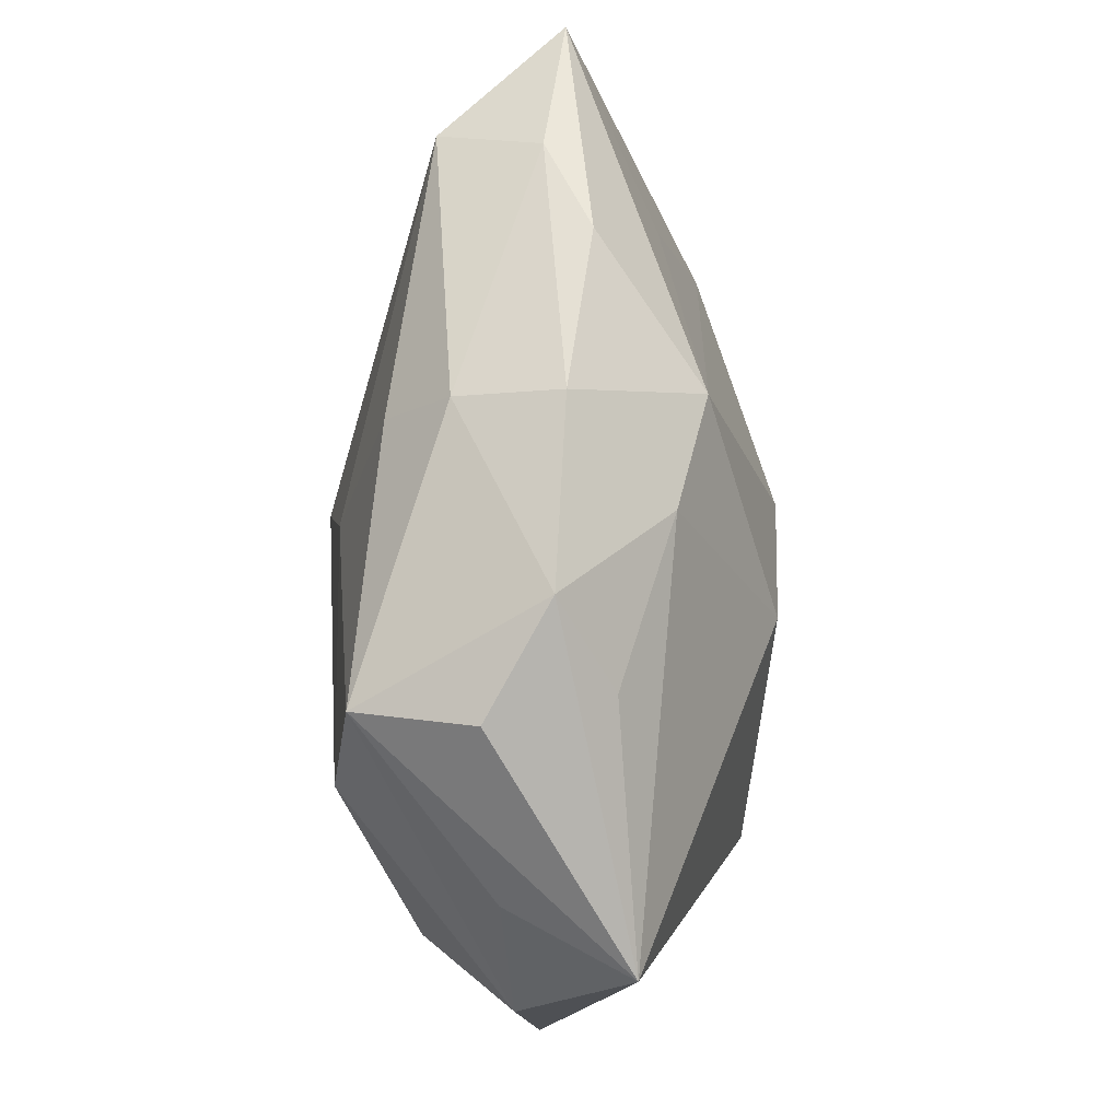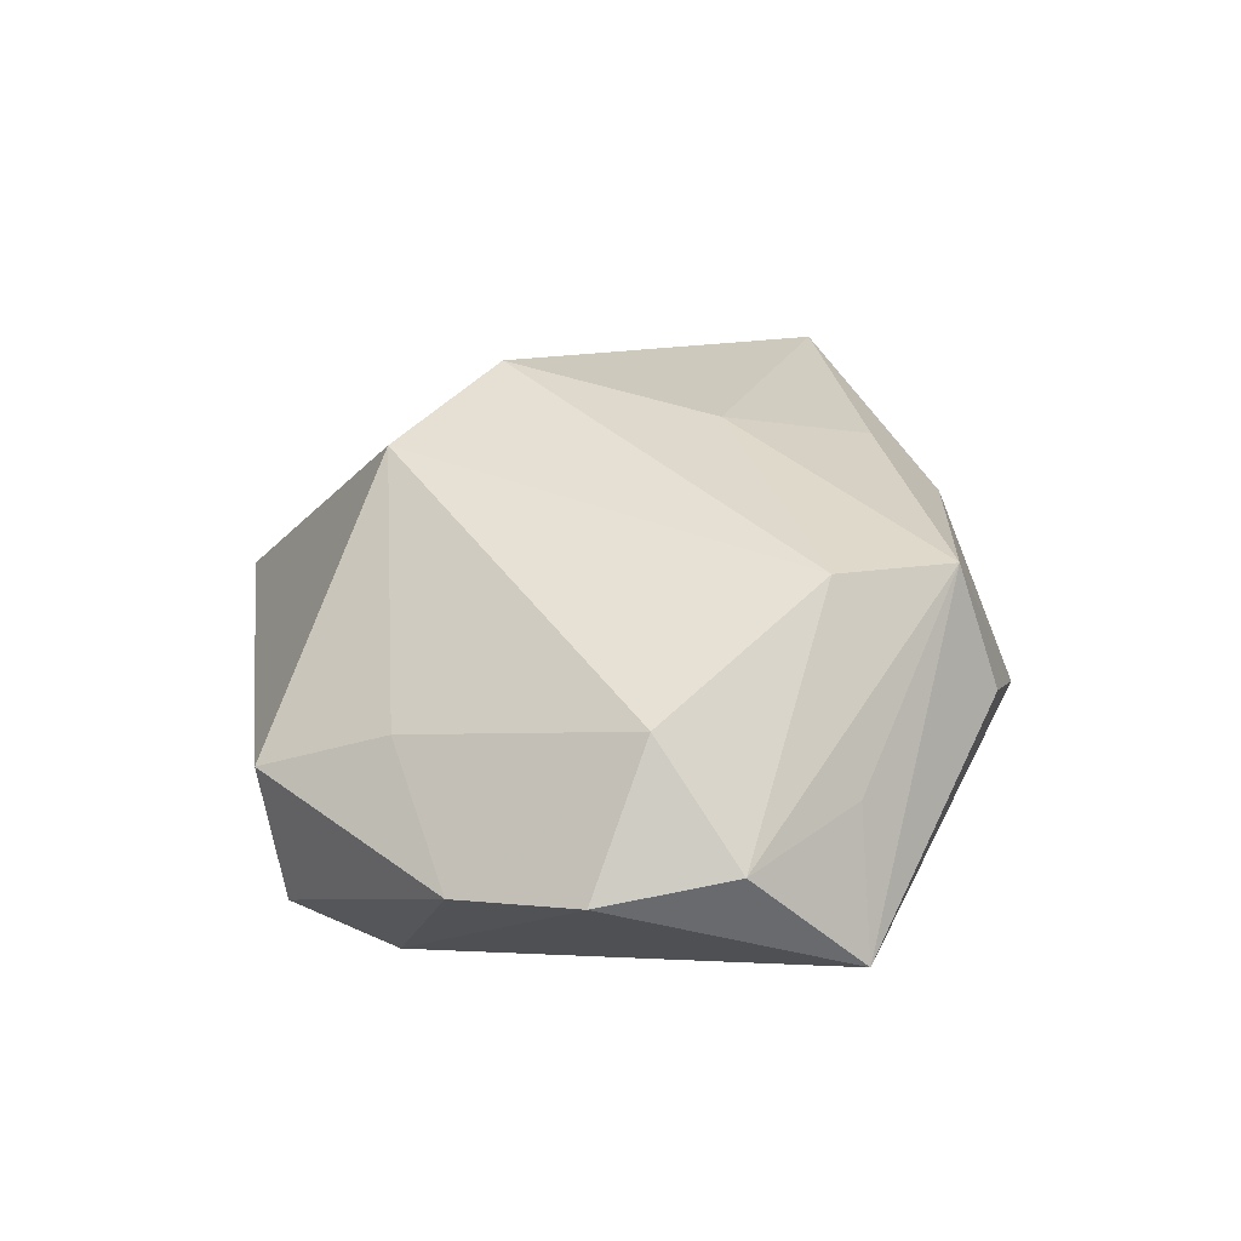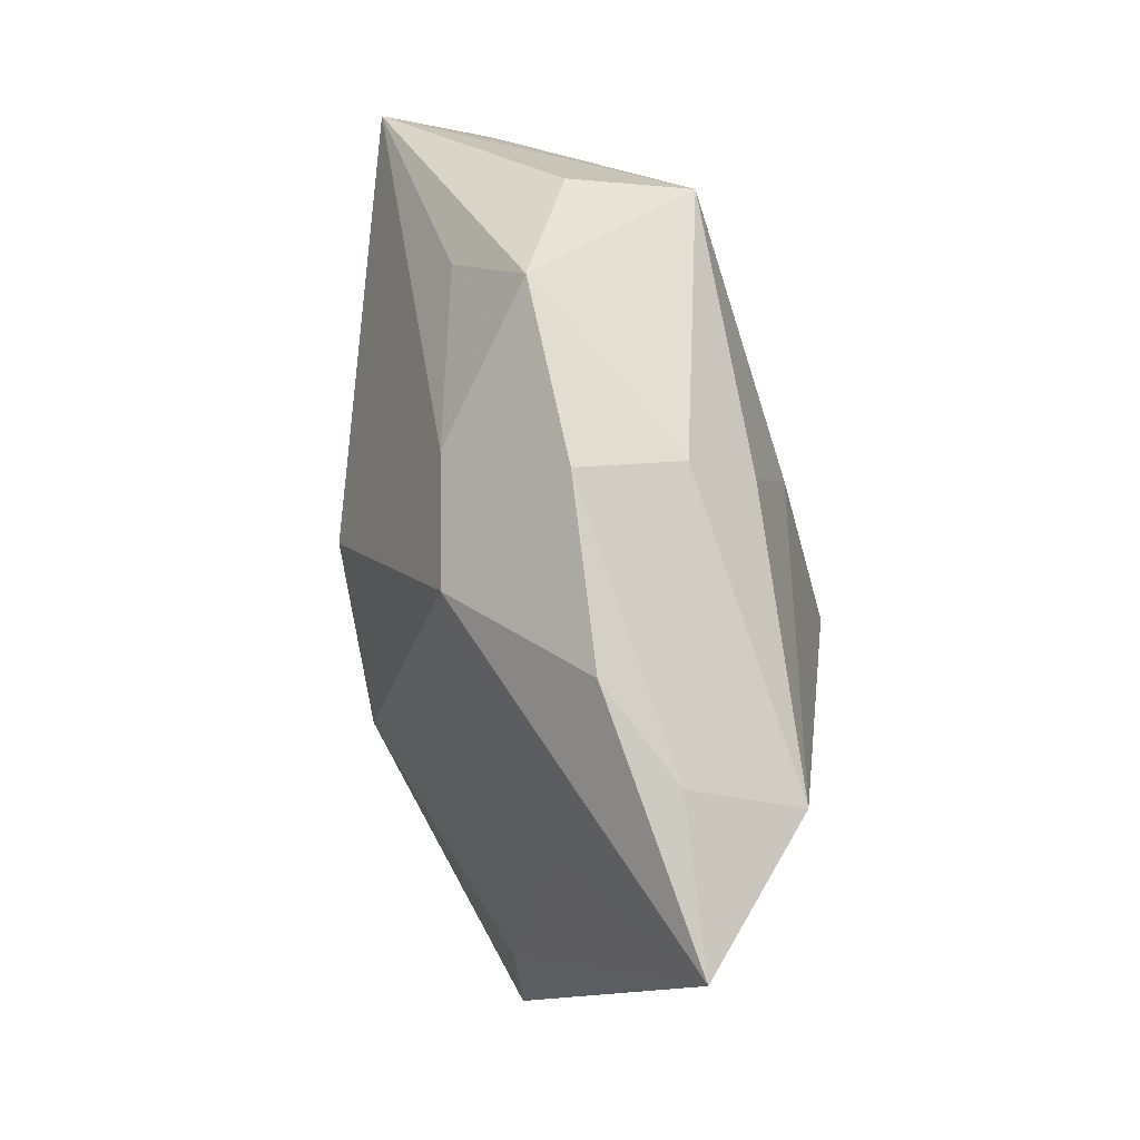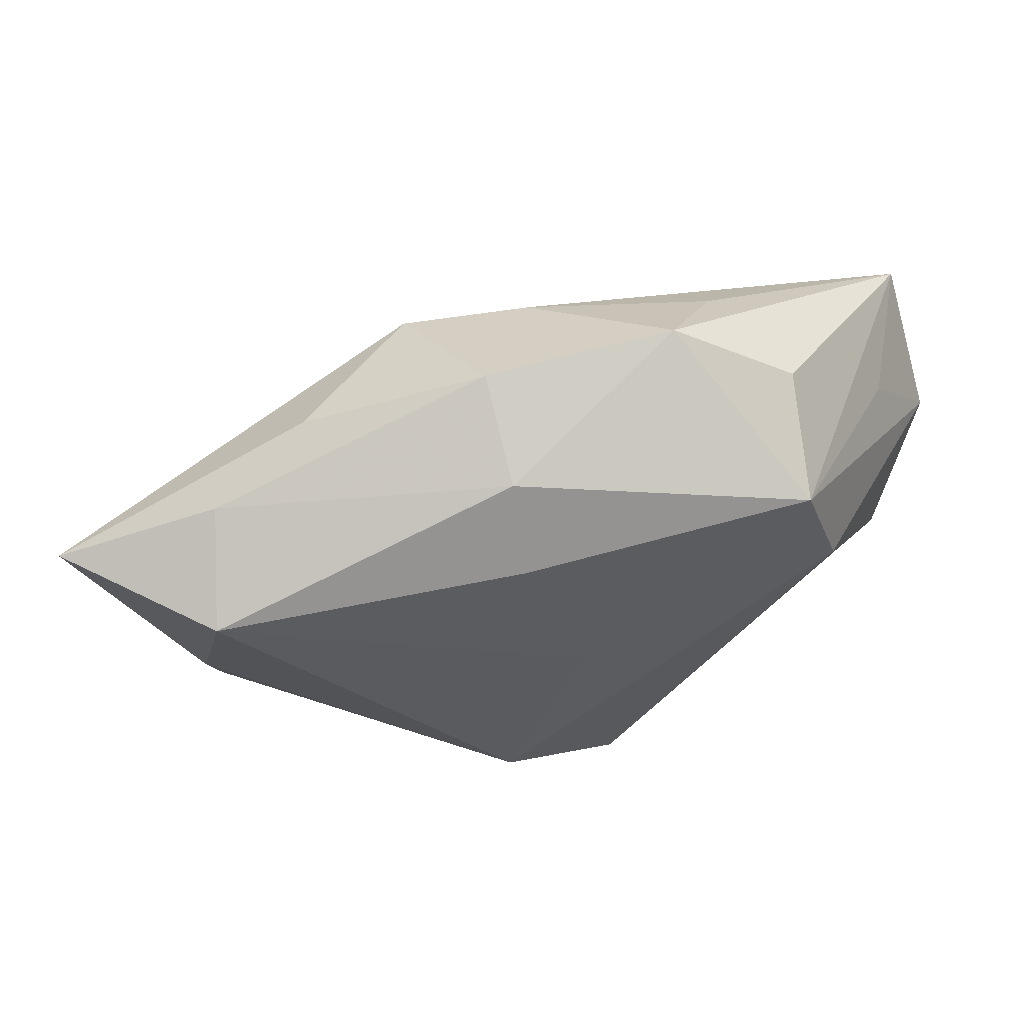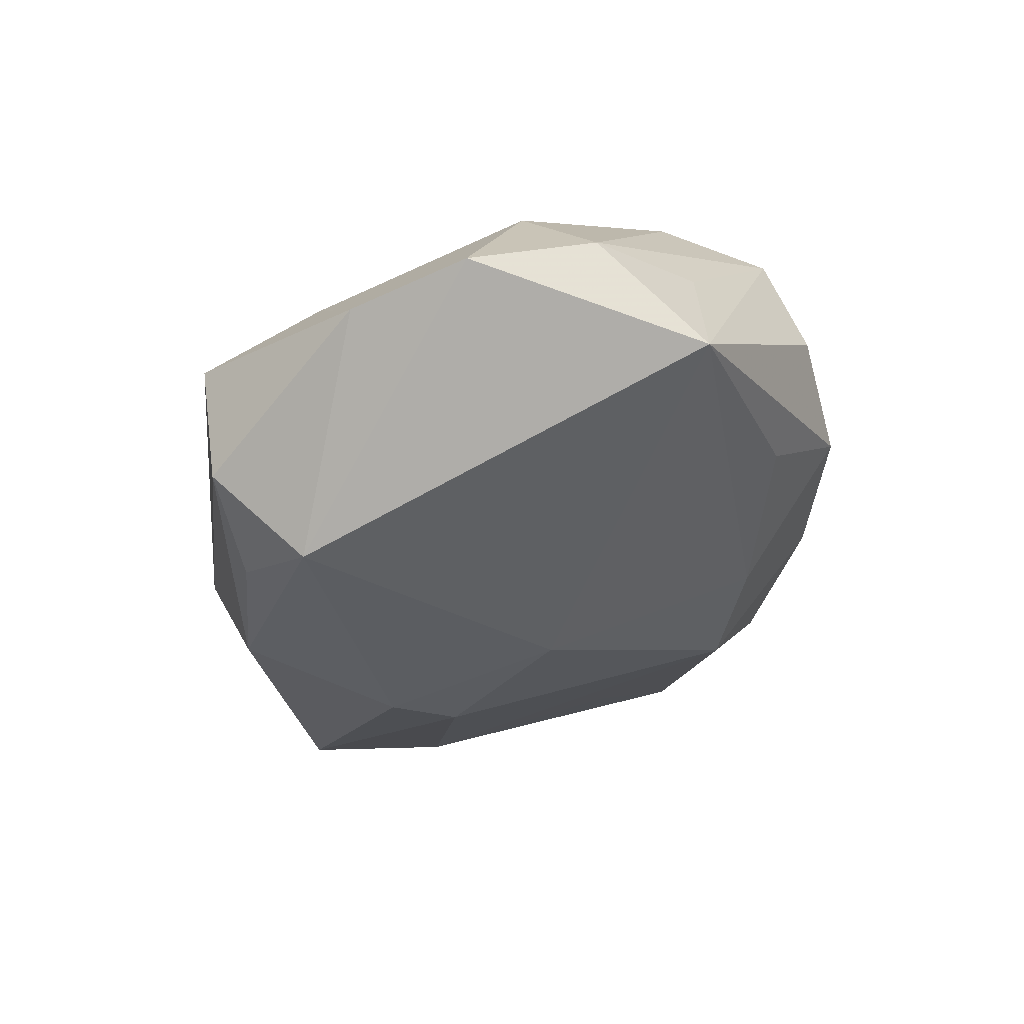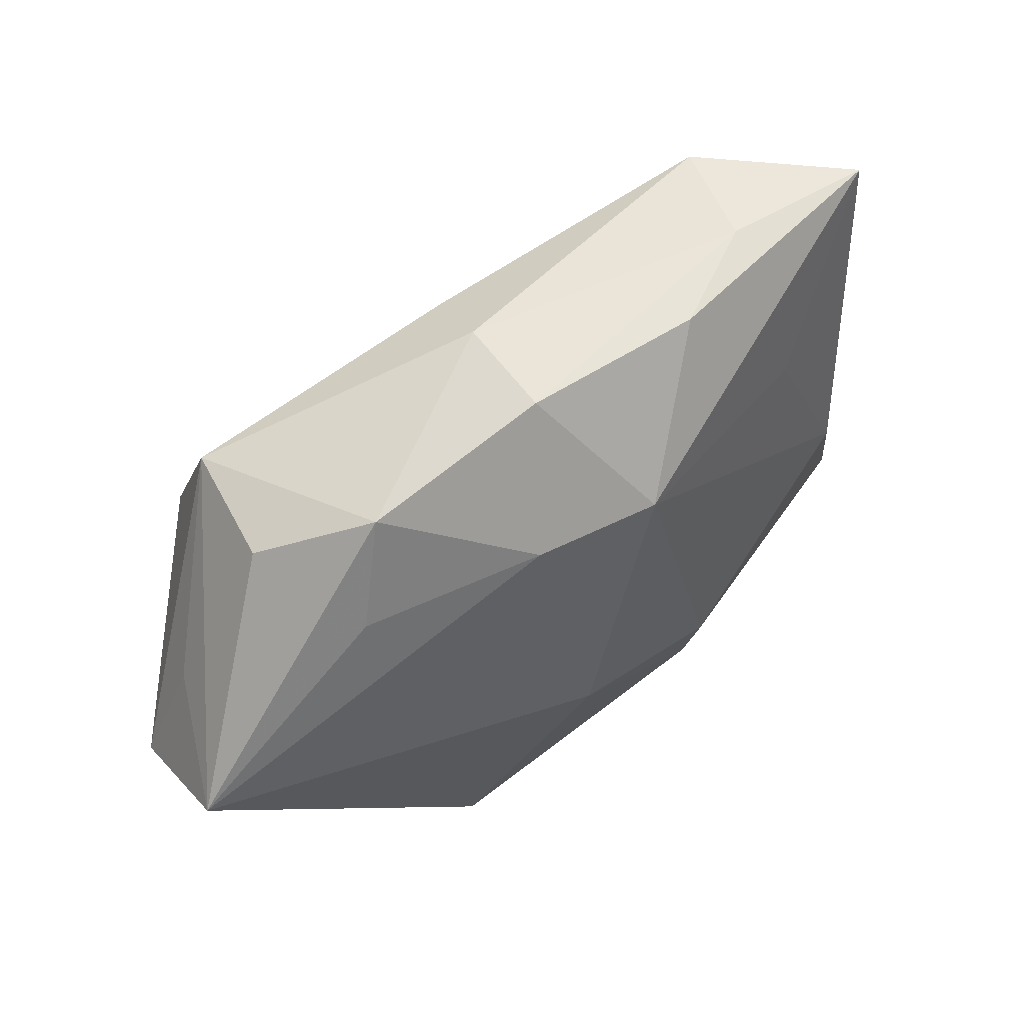
<metadata>
{"format":"obj","ext":"obj","renderer":"f3d","projection":"perspective","resolution":1024,"background":"white","views":[{"elev":68.7,"azim":84.1,"up":"+Y"},{"elev":38.2,"azim":82.5,"up":"+Z"},{"elev":71.4,"azim":-111.0,"up":"+Y"},{"elev":67.7,"azim":-25.2,"up":"+Y"},{"elev":-24.1,"azim":84.7,"up":"+Z"},{"elev":74.7,"azim":133.7,"up":"+Y"}]}
</metadata>
<code>
v 0.01484 0.00928 0.01397
v 0.02699 -0.00484 0.003795
v -0.00429 0.01569 0.009283
v -0.003448 -0.01781 -0.01037
v -0.02233 0.01566 0.004818
v 0.00317 0.01645 -0.006382
v 0.01471 -0.01987 -0.00558
v -0.0121 -0.02095 -0.002394
v -0.02355 0.000952 0.00112
v 0.02344 -0.01166 0.001939
v -0.02218 -0.01268 -0.01166
v -0.004484 -0.003194 -0.01455
v 0.01288 -0.02095 0.002656
v 0.01517 0.01867 0.00552
v -0.01957 0.01838 -0.001272
v 0.0227 0.009721 0.00545
v -0.02254 -0.01328 -0.002947
v -0.02385 -0.00726 -0.006486
v -0.001986 0.006367 0.01276
v 0.01347 0.01656 -0.001946
v 0.009245 0.02138 0.001008
v 0.0214 -0.0009469 0.01014
v -0.004082 0.0155 -0.009078
v 0.005142 0.002504 -0.01288
v -0.01814 0.009122 -0.008108
v -0.002226 0.02187 -0.0008042
v 0.02755 0.009578 -0.001631
v 0.008097 -0.01773 -0.009296
v 0.01294 0.01653 0.01259
v -0.007583 -0.005453 0.01397
v -0.00338 0.01983 0.00545
v 0.02723 0.003011 0.005183
v 0.01541 -0.01365 0.006238
v -0.00339 -0.007608 -0.01433
v -0.02097 -0.003545 -0.01153
v 0.01422 -0.01398 -0.01063
v 0.0002149 -0.01248 0.01397
v -0.02905 0.01572 -0.003568
v -0.01292 0.02001 -0.003443
f 8 13 37
f 30 17 37
f 37 17 8
f 2 22 10
f 8 17 11
f 19 5 30
f 9 17 30
f 30 5 9
f 38 17 9
f 9 5 38
f 32 22 2
f 2 27 32
f 33 37 13
f 22 37 33
f 13 10 33
f 33 10 22
f 1 37 22
f 1 32 29
f 22 32 1
f 30 37 1
f 1 19 30
f 29 19 1
f 7 13 8
f 7 10 13
f 12 23 24
f 8 11 4
f 4 7 8
f 28 7 4
f 35 11 38
f 12 11 35
f 35 23 12
f 18 17 38
f 38 11 18
f 18 11 17
f 38 5 15
f 5 31 15
f 29 27 14
f 3 19 29
f 5 19 3
f 29 31 3
f 3 31 5
f 16 27 29
f 29 32 16
f 16 32 27
f 10 7 36
f 36 27 2
f 2 10 36
f 36 24 27
f 36 7 28
f 28 4 36
f 34 11 12
f 34 4 11
f 34 36 4
f 12 24 34
f 24 36 34
f 38 23 25
f 25 35 38
f 23 35 25
f 21 31 29
f 29 14 21
f 21 14 27
f 26 15 31
f 31 21 26
f 27 24 6
f 6 24 23
f 23 26 6
f 6 26 21
f 39 23 38
f 39 26 23
f 38 15 39
f 15 26 39
f 20 21 27
f 27 6 20
f 20 6 21

</code>
